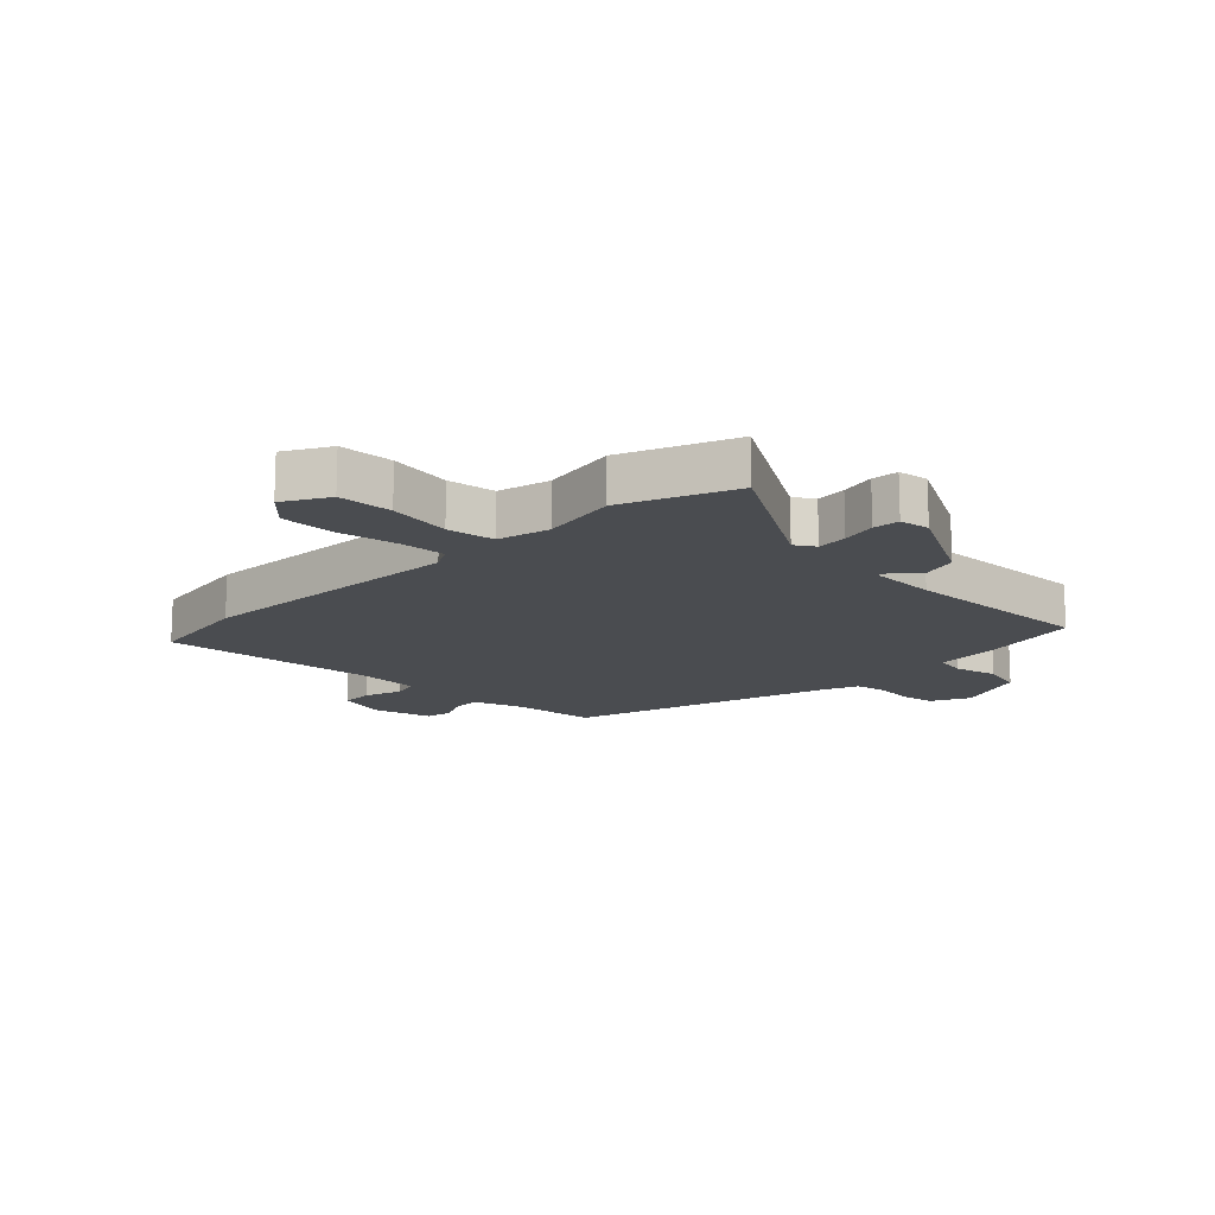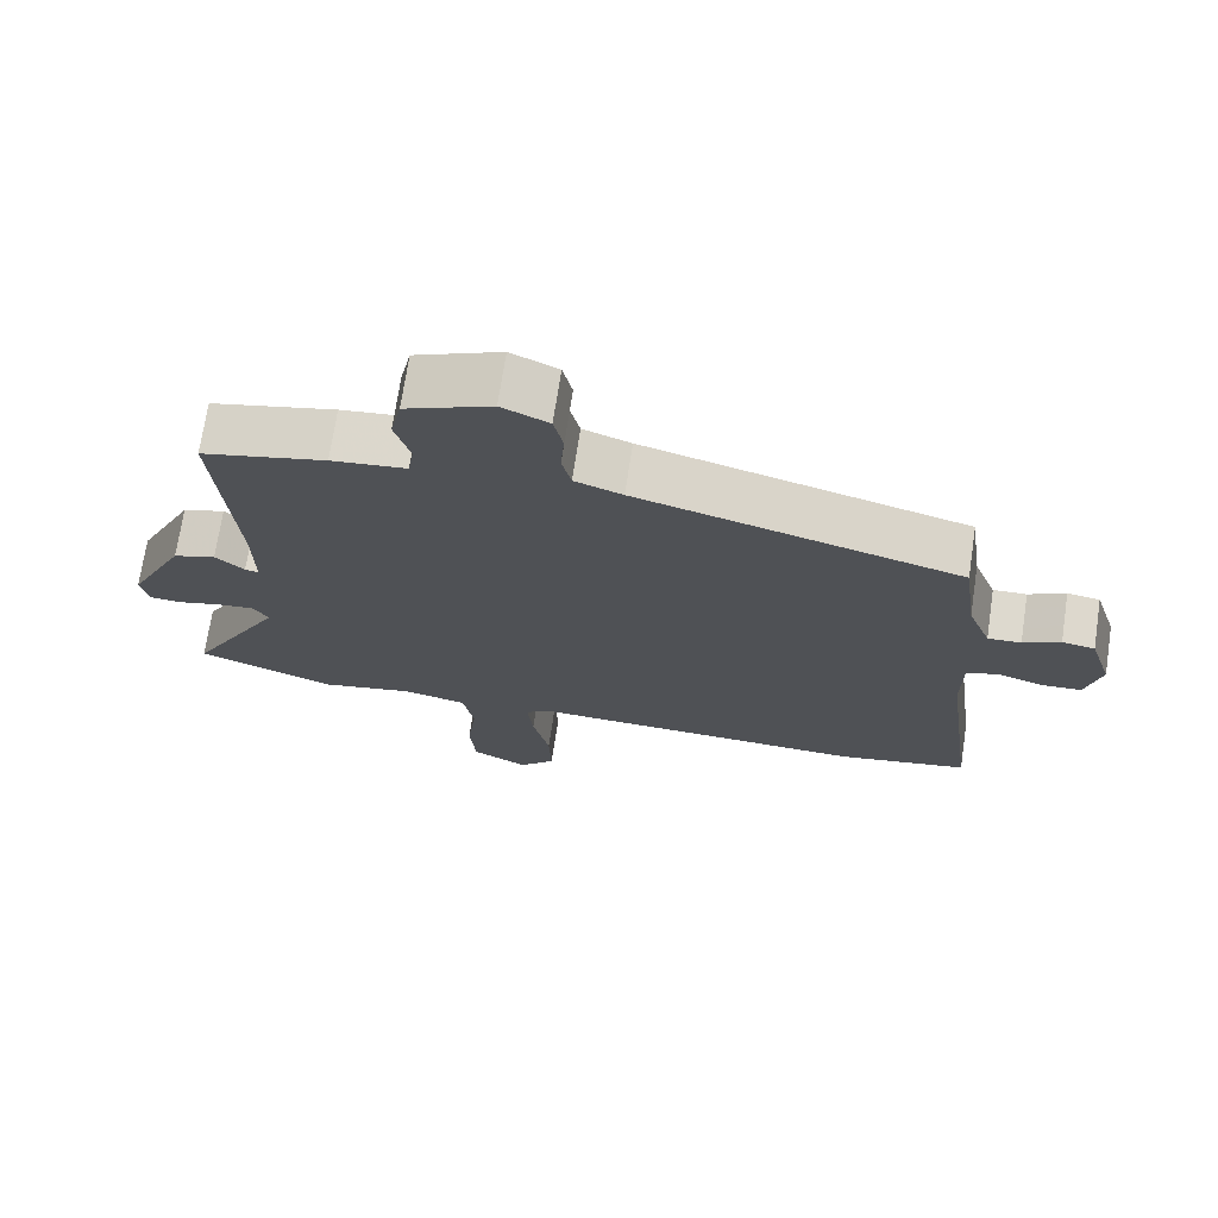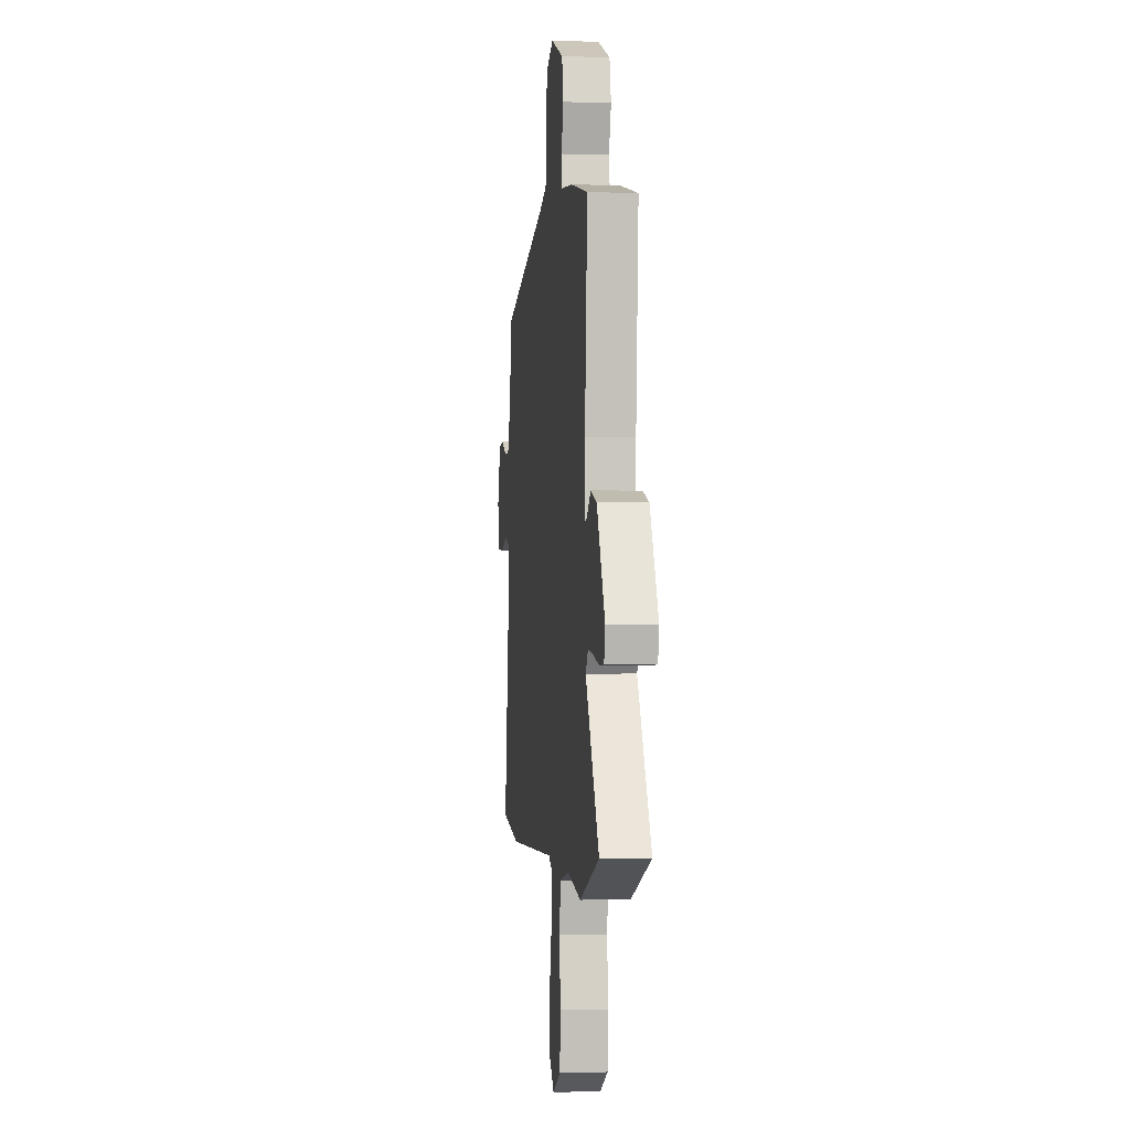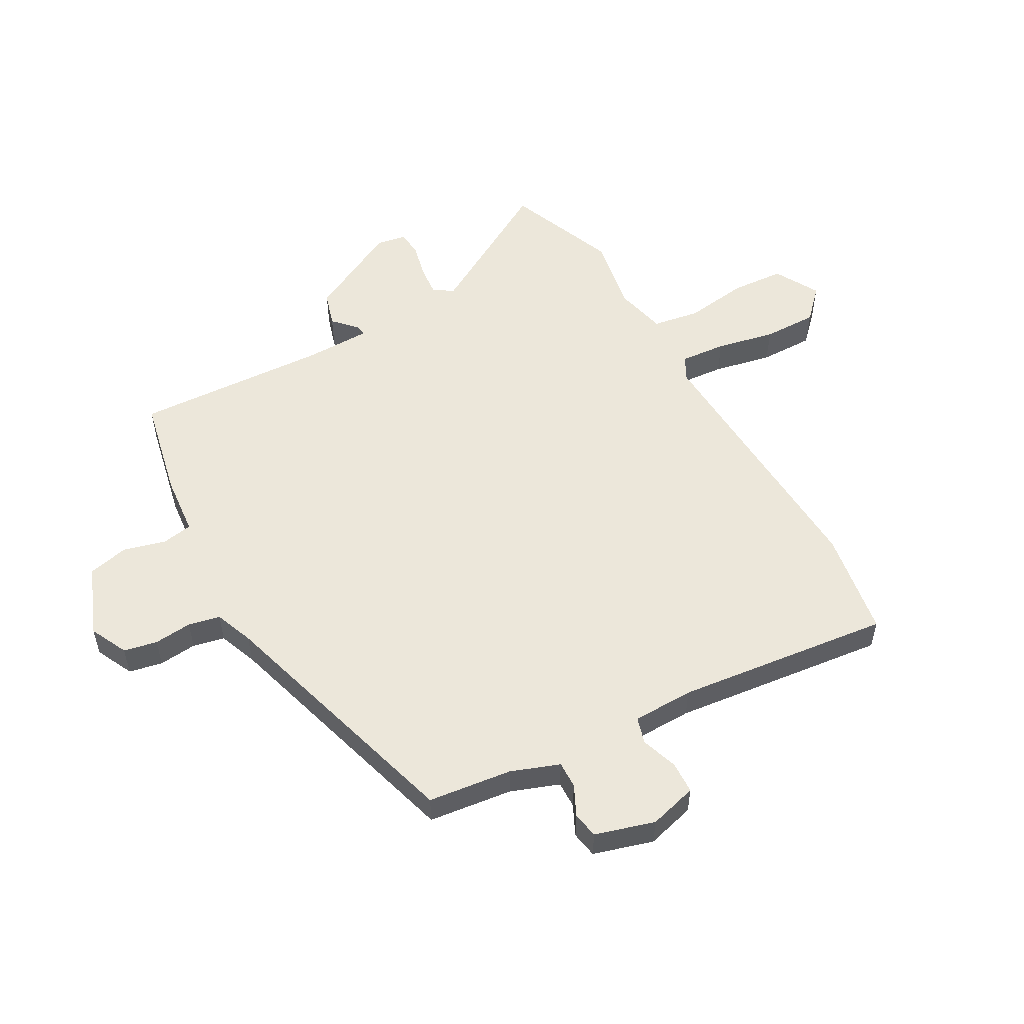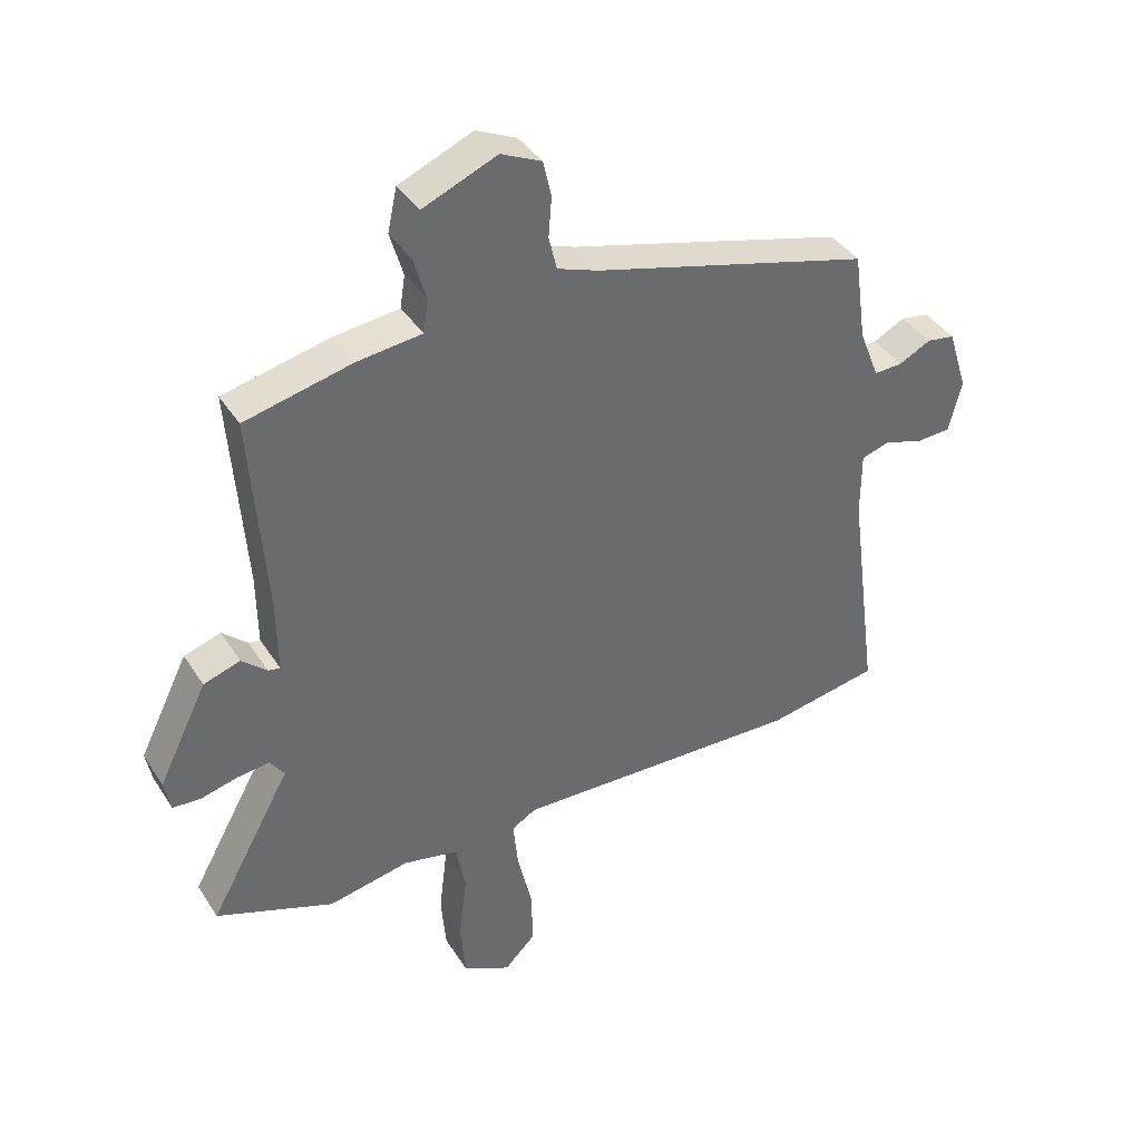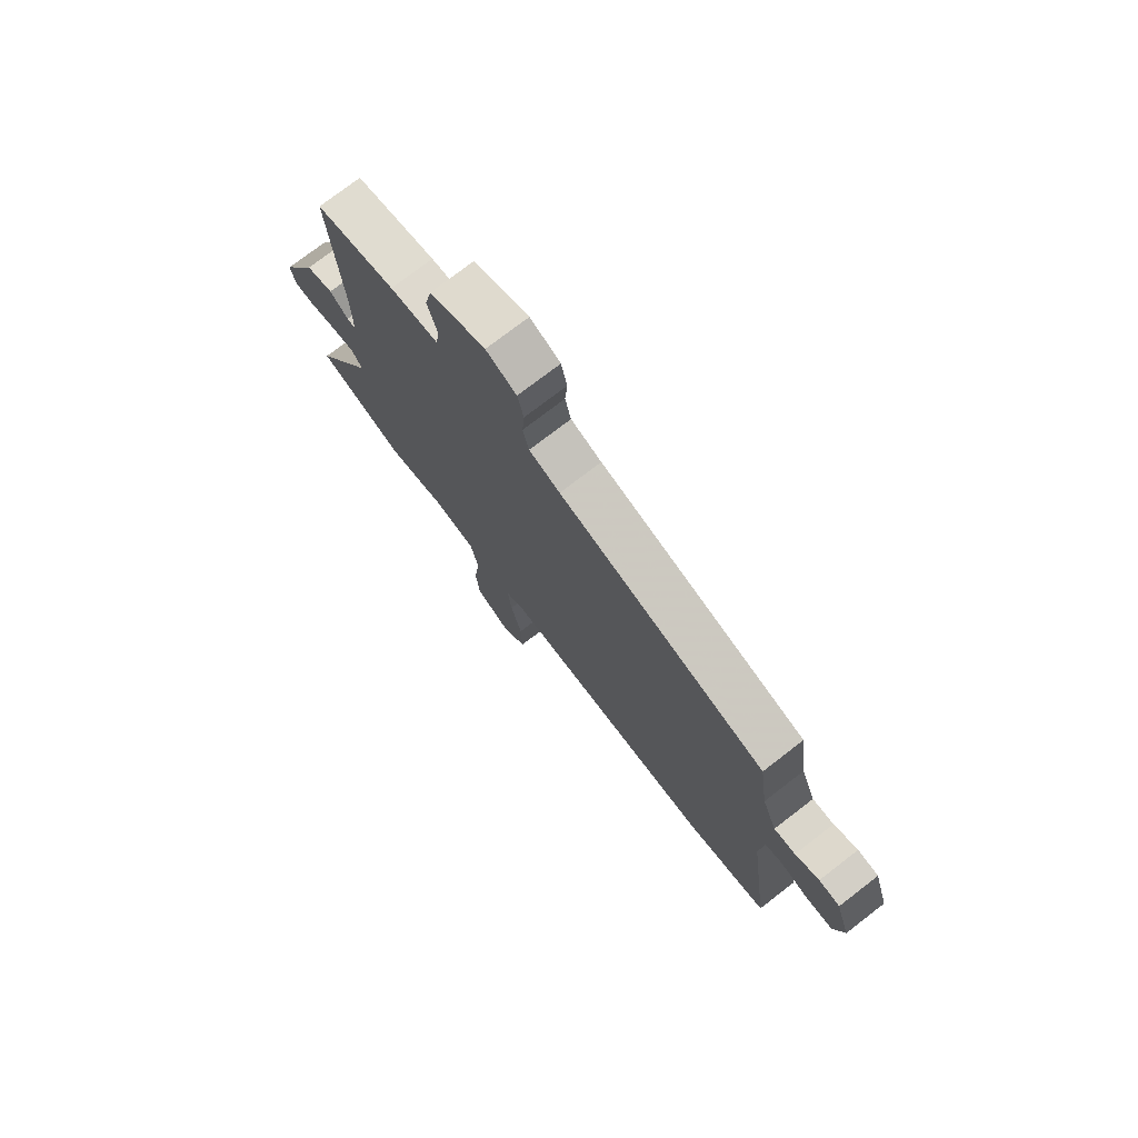
<metadata>
{"format":"obj","ext":"obj","renderer":"f3d","projection":"perspective","resolution":1024,"background":"white","views":[{"elev":-15.0,"azim":-136.3,"up":"+Y"},{"elev":71.3,"azim":8.6,"up":"+Z"},{"elev":-1.6,"azim":-97.1,"up":"+Z"},{"elev":53.9,"azim":59.7,"up":"+Y"},{"elev":39.4,"azim":-29.4,"up":"+Z"},{"elev":75.3,"azim":52.4,"up":"+Z"}]}
</metadata>
<code>
v 0.504 0.07 0.373
v 0.524 0.07 0.23
v 0.556 0.07 0.148
v 0.602 0.07 0.15
v 0.653 0.07 0.176
v 0.698 0.07 0.169
v 0.73 0.07 0.068
v 0.709 0.07 -0.015
v 0.654 0.07 -0.018
v 0.591 0.07 0.002
v 0.546 0.07 -0.012
v 0.546 0.07 -0.117
v 0.595 0.07 -0.483
v 0.414 0.07 -0.516
v -0.053 0.07 -0.501
v -0.092 0.07 -0.524
v -0.084 0.07 -0.602
v -0.061 0.07 -0.702
v -0.058 0.07 -0.795
v -0.109 0.07 -0.846
v -0.186 0.07 -0.805
v -0.194 0.07 -0.713
v -0.181 0.07 -0.606
v -0.196 0.07 -0.525
v -0.285 0.07 -0.506
v -0.415 0.07 -0.532
v -0.605 0.07 -0.46
v -0.473 0.07 -0.222
v -0.496 0.07 -0.189
v -0.548 0.07 -0.195
v -0.607 0.07 -0.21
v -0.652 0.07 -0.207
v -0.662 0.07 -0.156
v -0.583 0.07 0.004
v -0.524 0.07 0.023
v -0.484 0.07 -0.013
v -0.465 0.07 -0.016
v -0.466 0.07 0.099
v -0.49 0.07 0.428
v -0.318 0.07 0.468
v -0.214 0.07 0.48
v -0.206 0.07 0.532
v -0.227 0.07 0.604
v -0.212 0.07 0.674
v -0.093 0.07 0.724
v -0.028 0.07 0.694
v -0.015 0.07 0.637
v -0.02 0.07 0.572
v -0.007 0.07 0.518
v 0.059 0.07 0.494
v 0.504 0 0.373
v 0.524 0 0.23
v 0.556 0 0.148
v 0.602 0 0.15
v 0.653 0 0.176
v 0.698 0 0.169
v 0.73 0 0.068
v 0.709 0 -0.015
v 0.654 0 -0.018
v 0.591 0 0.002
v 0.546 0 -0.012
v 0.546 0 -0.117
v 0.595 0 -0.483
v 0.414 0 -0.516
v -0.053 0 -0.501
v -0.092 0 -0.524
v -0.084 0 -0.602
v -0.061 0 -0.702
v -0.058 0 -0.795
v -0.109 0 -0.846
v -0.186 0 -0.805
v -0.194 0 -0.713
v -0.181 0 -0.606
v -0.196 0 -0.525
v -0.285 0 -0.506
v -0.415 0 -0.532
v -0.605 0 -0.46
v -0.473 0 -0.222
v -0.496 0 -0.189
v -0.548 0 -0.195
v -0.607 0 -0.21
v -0.652 0 -0.207
v -0.662 0 -0.156
v -0.583 0 0.004
v -0.524 0 0.023
v -0.484 0 -0.013
v -0.465 0 -0.016
v -0.466 0 0.099
v -0.49 0 0.428
v -0.318 0 0.468
v -0.214 0 0.48
v -0.206 0 0.532
v -0.227 0 0.604
v -0.212 0 0.674
v -0.093 0 0.724
v -0.028 0 0.694
v -0.015 0 0.637
v -0.02 0 0.572
v -0.007 0 0.518
v 0.059 0 0.494
f 45 46 47 48
f 45 48 49
f 42 43 44 45
f 41 42 45 49
f 38 39 40 41
f 37 38 41 49
f 33 34 35 36
f 33 36 37
f 30 31 32 33
f 29 30 33 37
f 28 29 37 49
f 25 26 27 28
f 24 25 28 49
f 20 21 22 23
f 17 18 19 20
f 16 17 20 23
f 12 13 14 15
f 11 12 15 16
f 7 8 9 10
f 7 10 11
f 4 5 6 7
f 3 4 7 11
f 2 3 11 16
f 50 1 2 16
f 24 49 50
f 16 23 24 50
f 98 97 96 95
f 99 98 95
f 95 94 93 92
f 99 95 92 91
f 91 90 89 88
f 99 91 88 87
f 86 85 84 83
f 87 86 83
f 83 82 81 80
f 87 83 80 79
f 99 87 79 78
f 78 77 76 75
f 99 78 75 74
f 73 72 71 70
f 70 69 68 67
f 73 70 67 66
f 65 64 63 62
f 66 65 62 61
f 60 59 58 57
f 61 60 57
f 57 56 55 54
f 61 57 54 53
f 66 61 53 52
f 66 52 51 100
f 100 99 74
f 100 74 73 66
f 1 51 52 2
f 2 52 53 3
f 3 53 54 4
f 4 54 55 5
f 5 55 56 6
f 6 56 57 7
f 7 57 58 8
f 8 58 59 9
f 9 59 60 10
f 10 60 61 11
f 11 61 62 12
f 12 62 63 13
f 13 63 64 14
f 14 64 65 15
f 15 65 66 16
f 16 66 67 17
f 17 67 68 18
f 18 68 69 19
f 19 69 70 20
f 20 70 71 21
f 21 71 72 22
f 22 72 73 23
f 23 73 74 24
f 24 74 75 25
f 25 75 76 26
f 26 76 77 27
f 27 77 78 28
f 28 78 79 29
f 29 79 80 30
f 30 80 81 31
f 31 81 82 32
f 32 82 83 33
f 33 83 84 34
f 34 84 85 35
f 35 85 86 36
f 36 86 87 37
f 37 87 88 38
f 38 88 89 39
f 39 89 90 40
f 40 90 91 41
f 41 91 92 42
f 42 92 93 43
f 43 93 94 44
f 44 94 95 45
f 45 95 96 46
f 46 96 97 47
f 47 97 98 48
f 48 98 99 49
f 49 99 100 50
f 50 100 51 1

</code>
